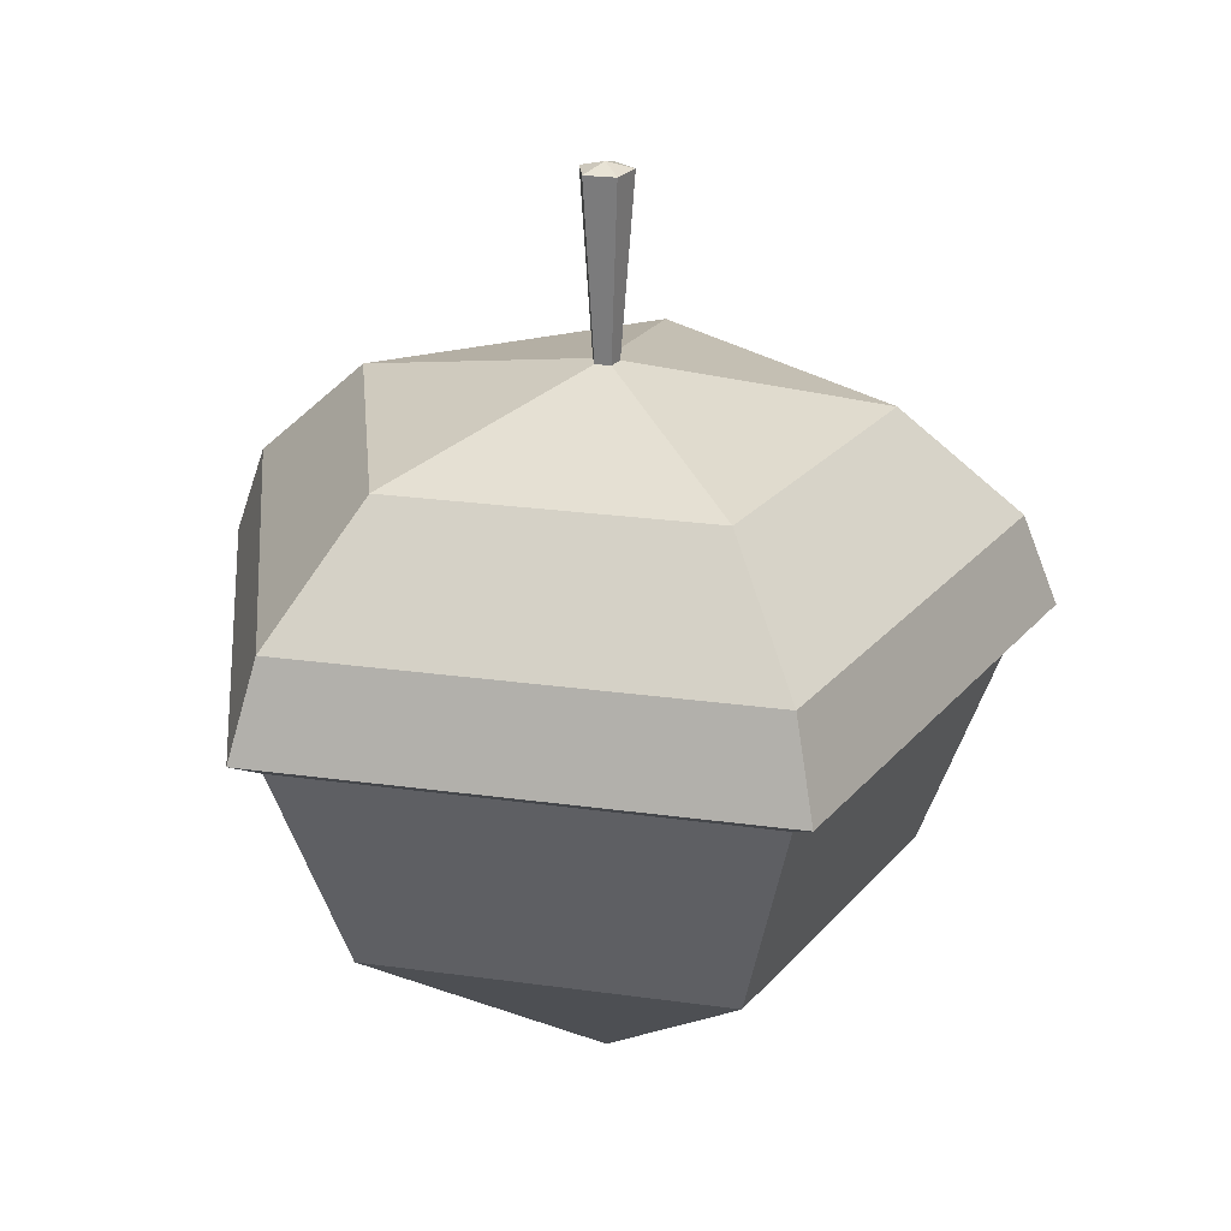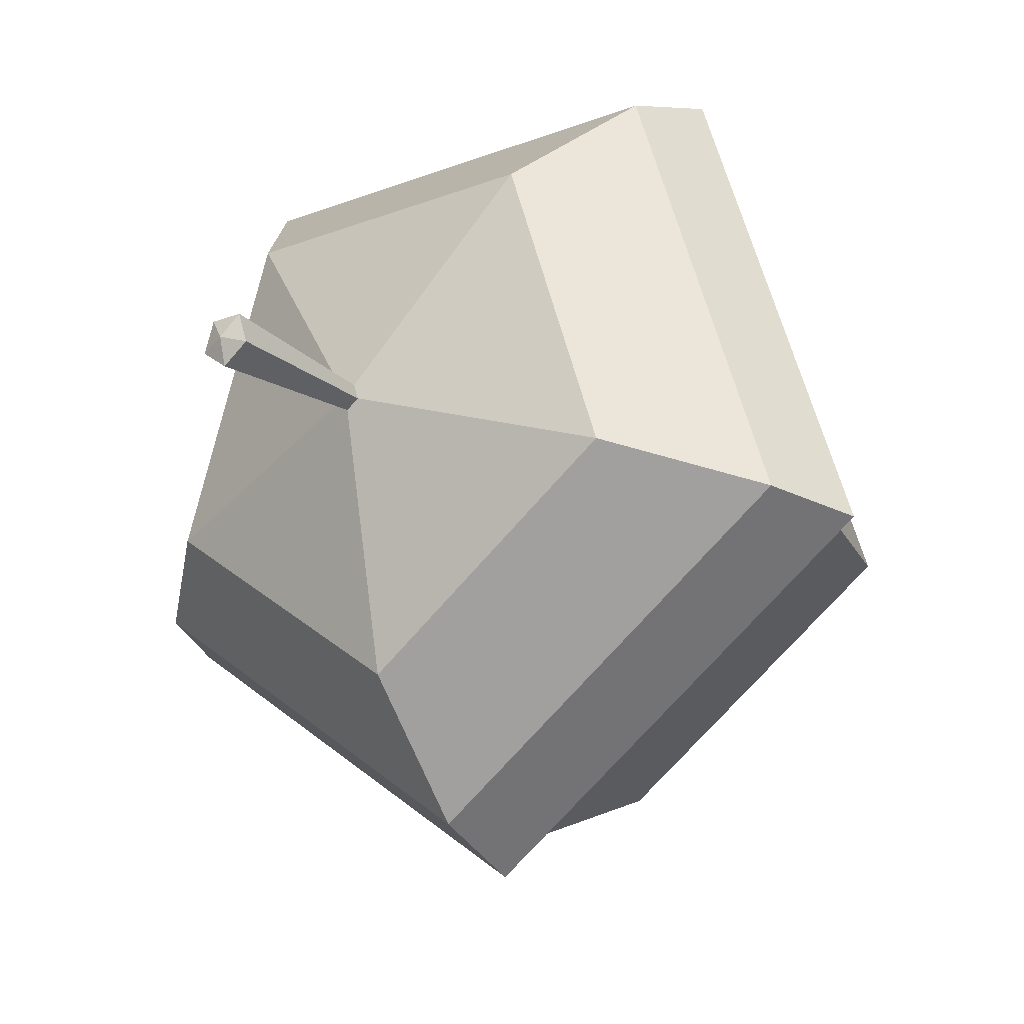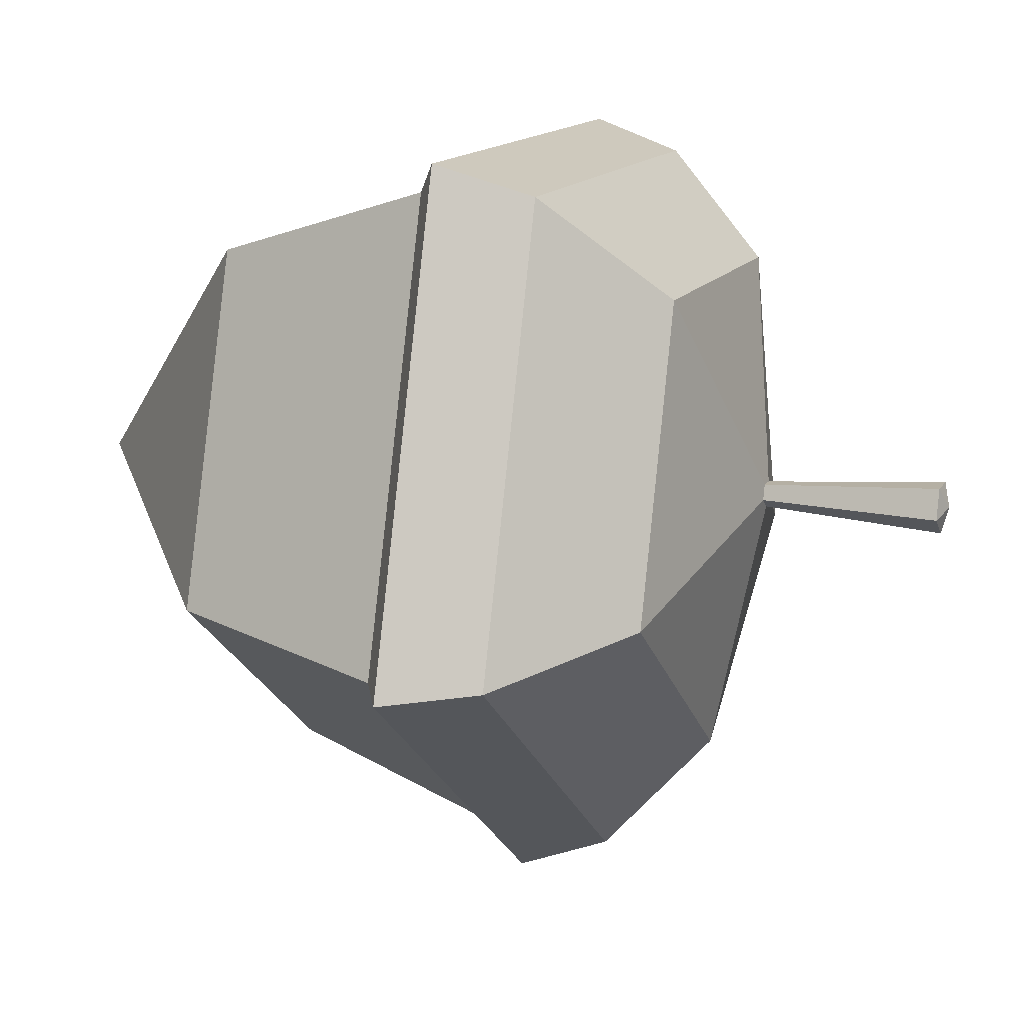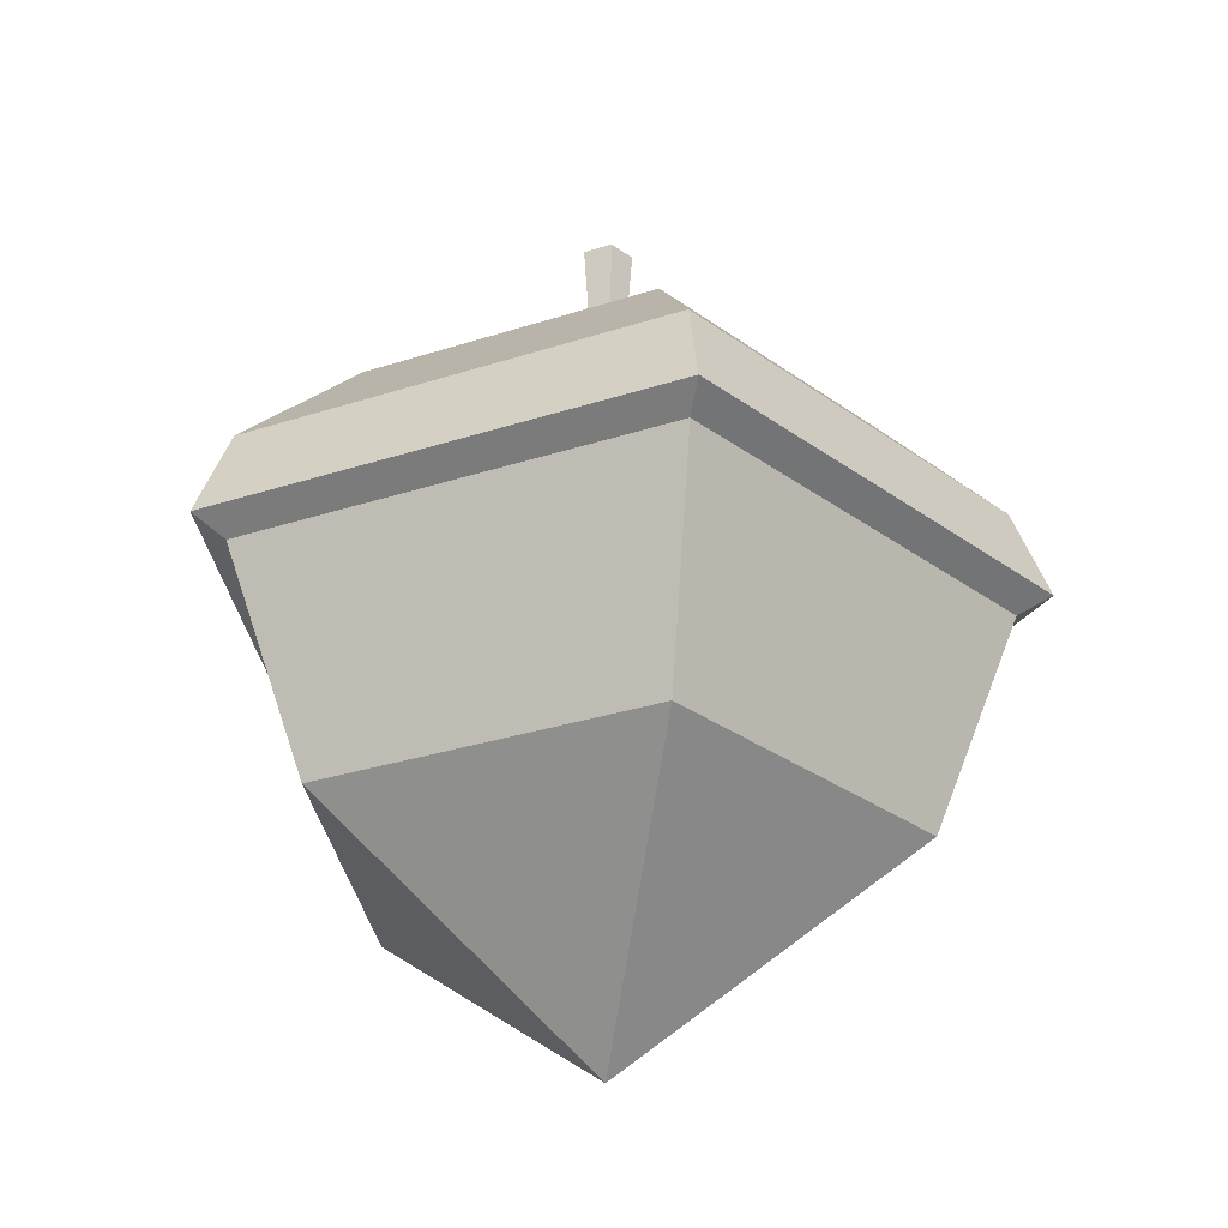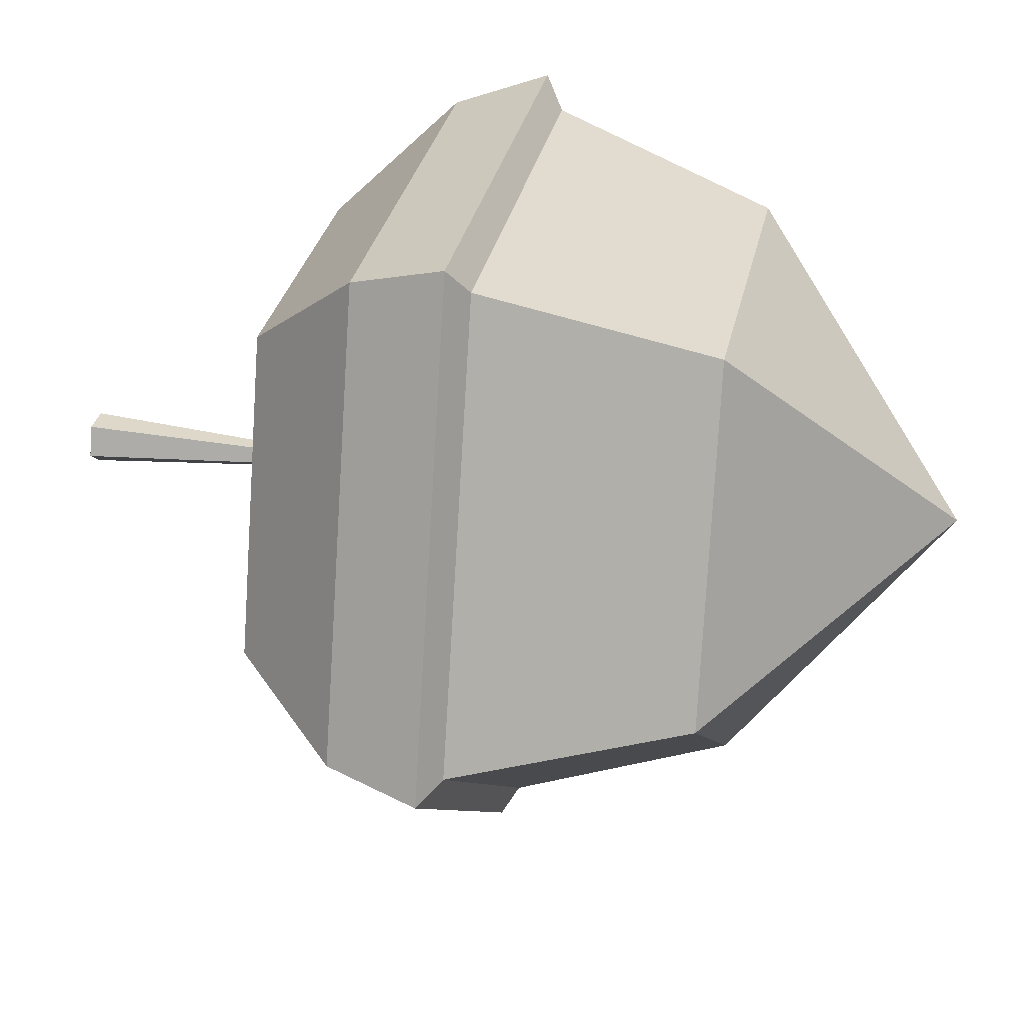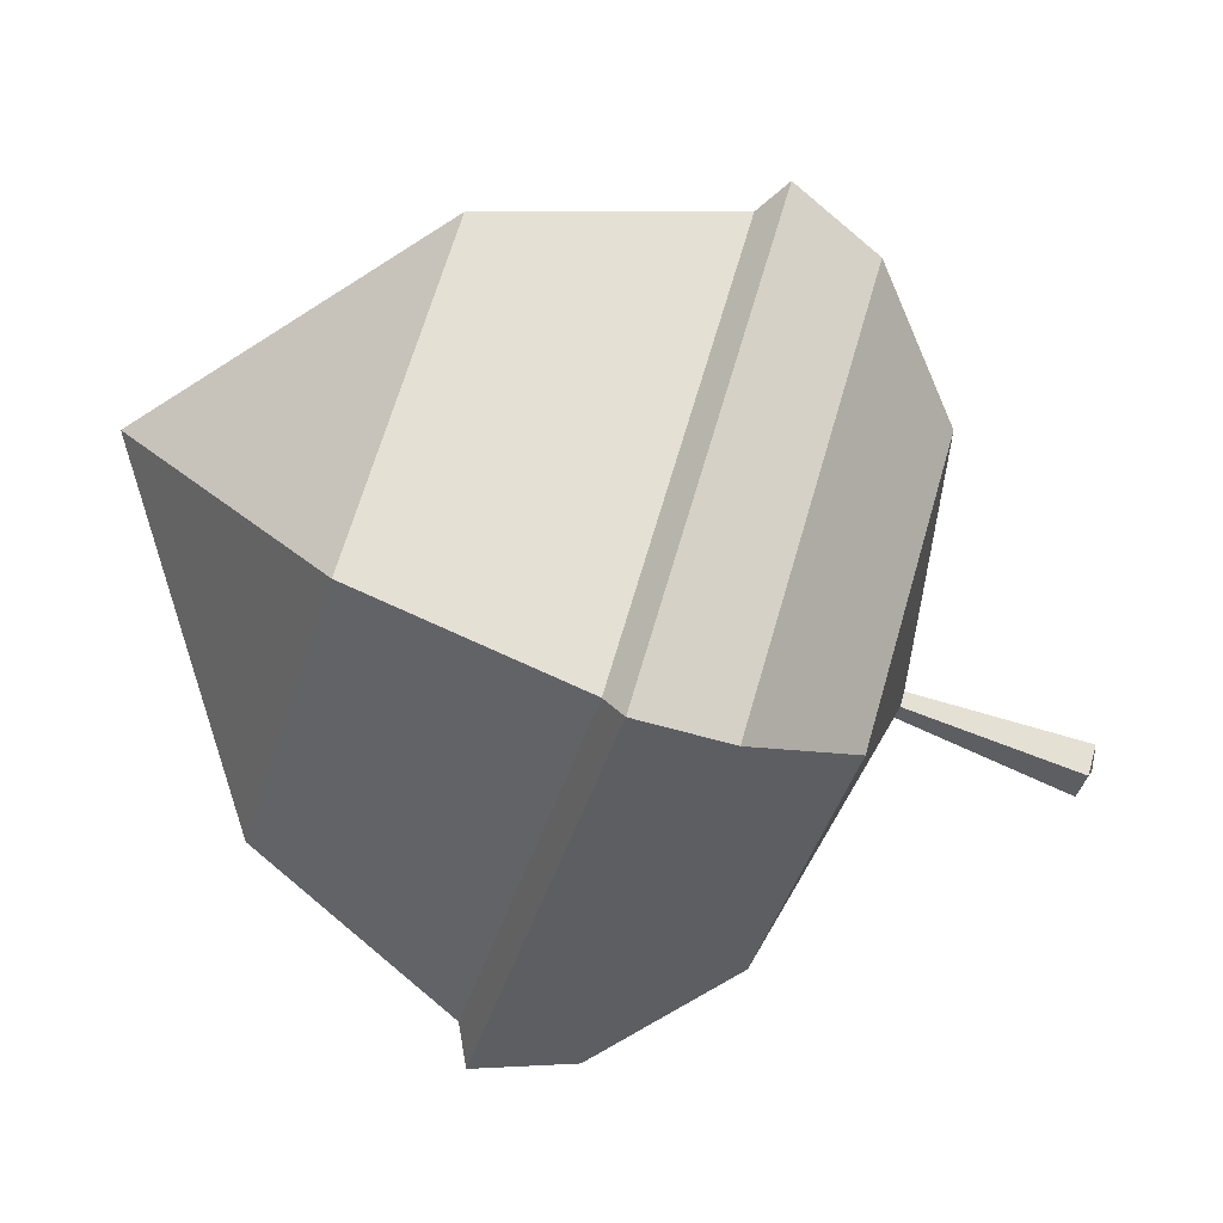
<metadata>
{"format":"obj","ext":"obj","renderer":"f3d","projection":"perspective","resolution":1024,"background":"white","views":[{"elev":25.5,"azim":12.6,"up":"+Y"},{"elev":-19.3,"azim":-144.1,"up":"+Z"},{"elev":13.3,"azim":109.7,"up":"+Z"},{"elev":-30.2,"azim":169.4,"up":"+Y"},{"elev":29.7,"azim":-78.8,"up":"+Z"},{"elev":-78.7,"azim":70.3,"up":"+Z"}]}
</metadata>
<code>
o Sphere
v -0 0.03732 -0.01476
v -0 0.01232 -0.01682
v 0.01599 0.01232 -0.005197
v 0 0 0
v 0.009885 0.01232 0.01361
v -0.008676 0.03732 0.01194
v -0.009885 0.01232 0.01361
v -0.01599 0.01232 -0.005197
v 0 0.02482 -0.02165
v 0.02059 0.02482 -0.00669
v 0.01273 0.02482 0.01752
v -0.01273 0.02482 0.01752
v -0.02059 0.02482 -0.00669
v 0 0.03107 -0.02165
v 0.02059 0.03107 -0.00669
v 0.01273 0.03107 0.01752
v -0.01273 0.03107 0.01752
v -0.02059 0.03107 -0.00669
v 0 0.02589 -0.02366
v 0.0225 0.02589 -0.007312
v 0.01391 0.02589 0.01914
v -0.01391 0.02589 0.01914
v -0.0225 0.02589 -0.007312
v 0.01404 0.03732 -0.004561
v 0.008675 0.03732 0.01194
v -0 0.0501 -0.001476
v -0.01404 0.03732 -0.004561
v -0 0.04029 -0.000738
v 0.000702 0.04029 -0.000228
v 0.000434 0.04029 0.000597
v -0.000434 0.04029 0.000597
v -0.000702 0.04029 -0.000228
v 0.001404 0.0501 -0.000456
v 0.000868 0.0501 0.001194
v -0 0.05051 0
v -0.000868 0.0501 0.001194
v -0.001404 0.0501 -0.000456
f 4 2 3
f 14 1 24 15
f 4 3 5
f 15 24 25 16
f 4 5 7
f 16 25 6 17
f 4 7 8
f 17 6 27 18
f 4 8 2
f 18 27 1 14
f 8 13 9 2
f 7 12 13 8
f 5 11 12 7
f 3 10 11 5
f 2 9 10 3
f 23 18 14 19
f 22 17 18 23
f 21 16 17 22
f 20 15 16 21
f 19 14 15 20
f 9 19 20 10
f 10 20 21 11
f 11 21 22 12
f 12 22 23 13
f 13 23 19 9
f 27 6 31 32
f 25 24 29 30
f 6 25 30 31
f 1 27 32 28
f 24 1 28 29
f 31 30 34 36
f 28 32 37 26
f 29 28 26 33
f 32 31 36 37
f 30 29 33 34
f 26 35 33
f 33 35 34
f 34 35 36
f 36 35 37
f 37 35 26

</code>
